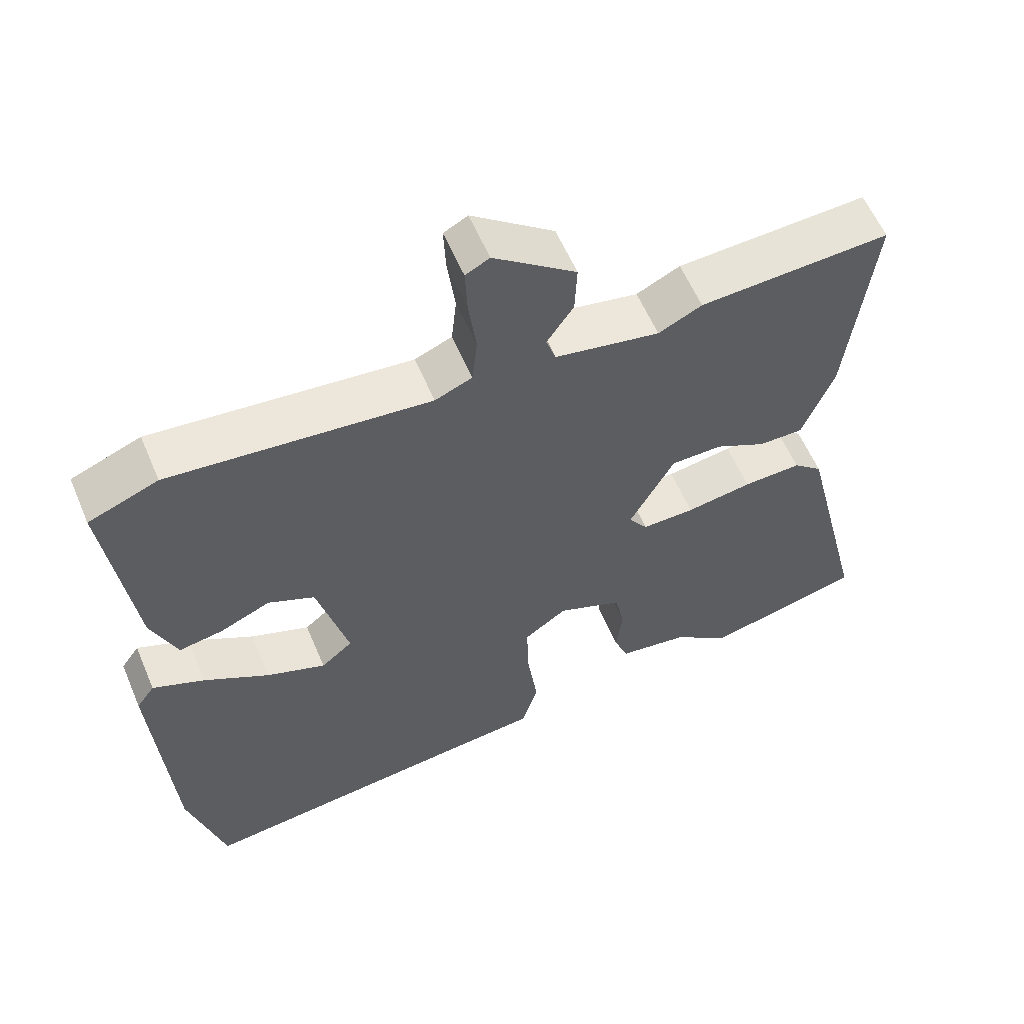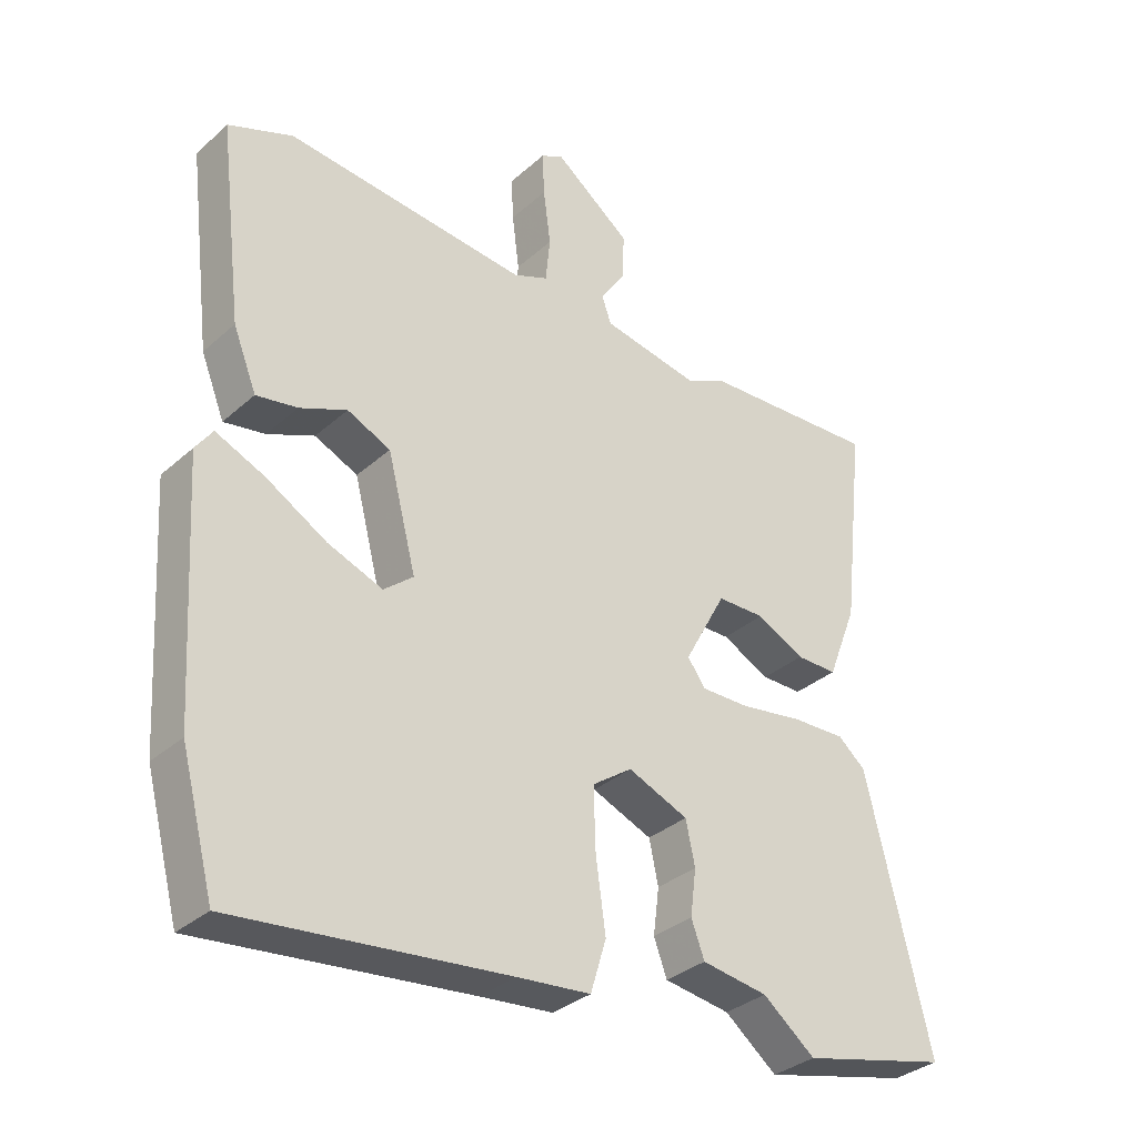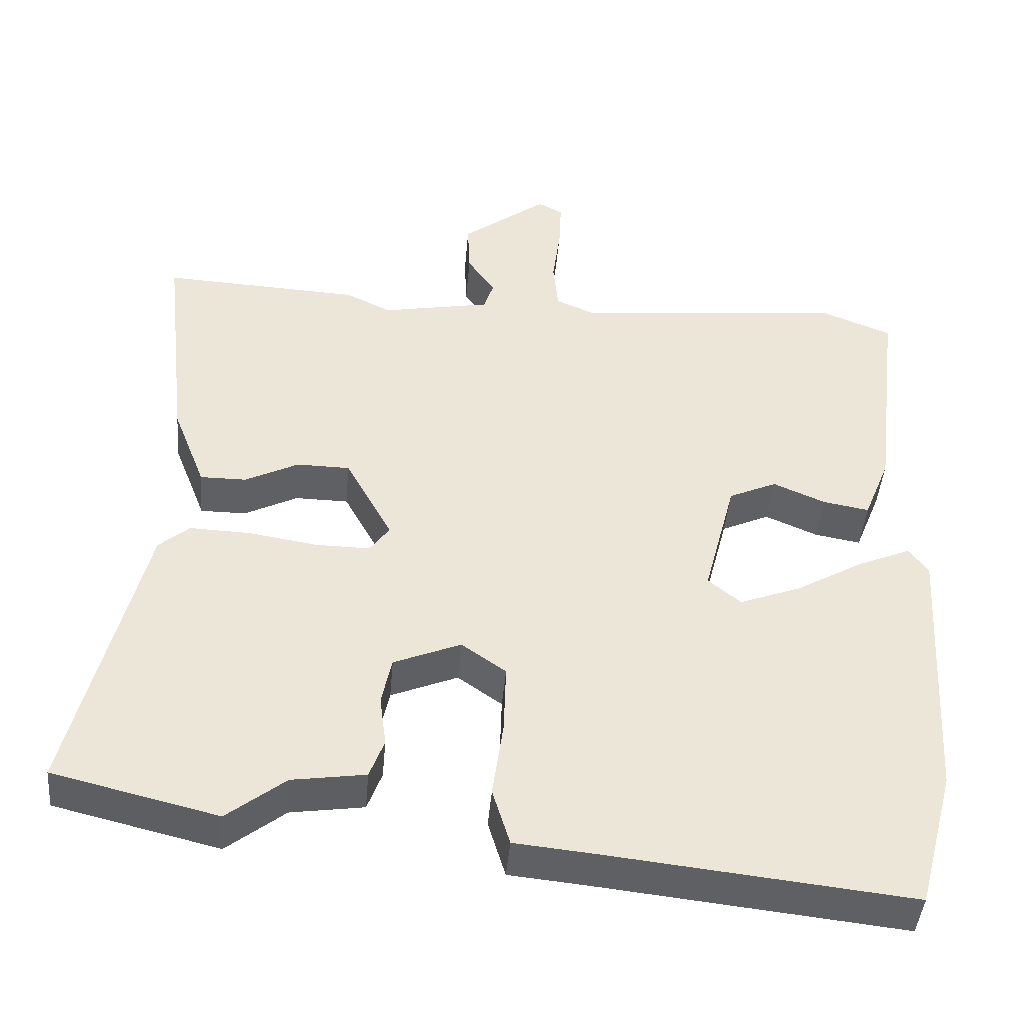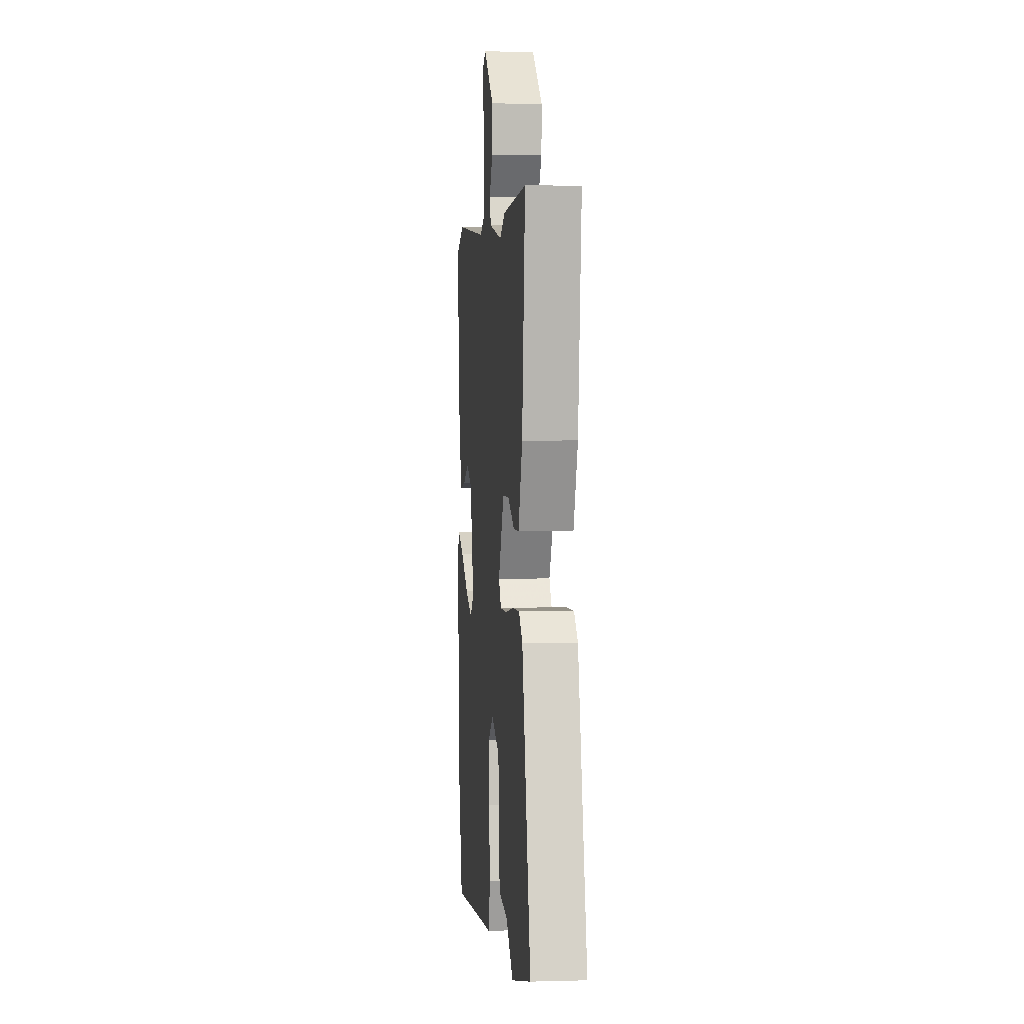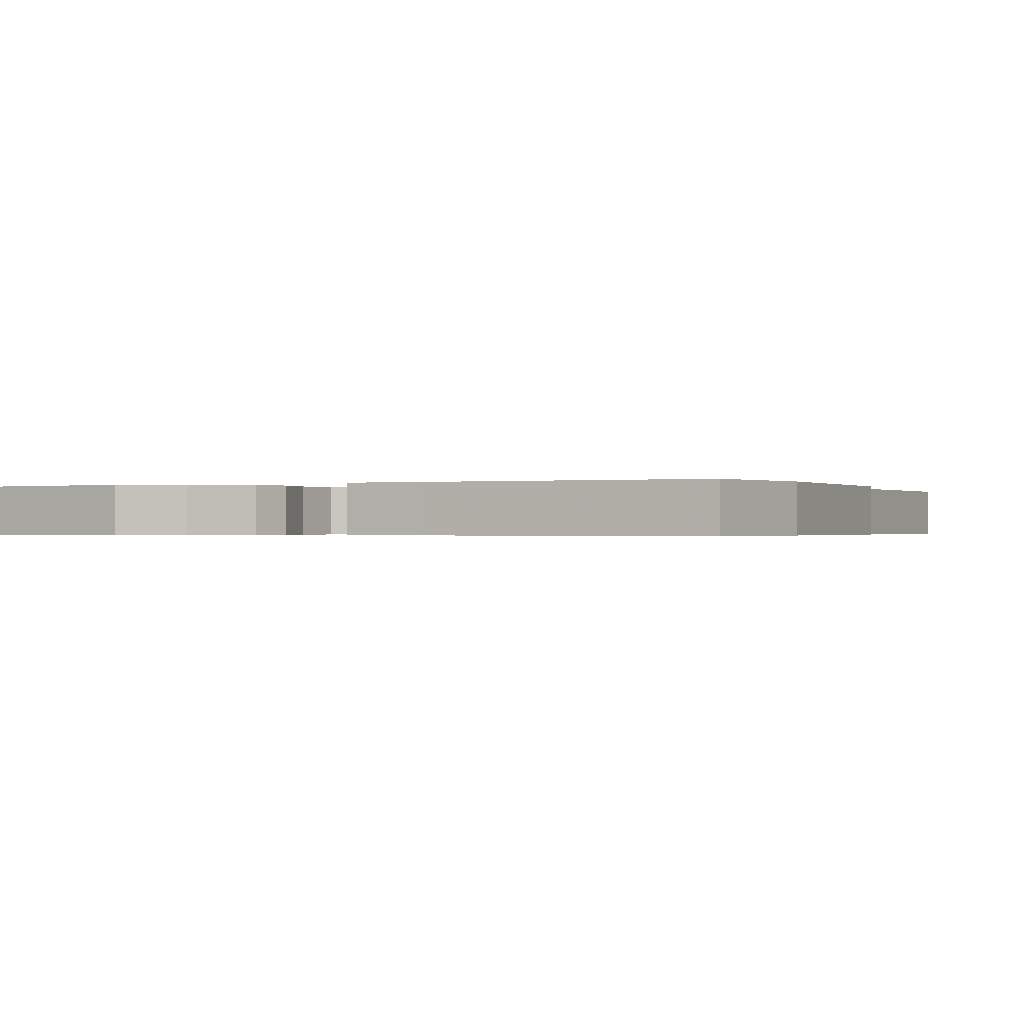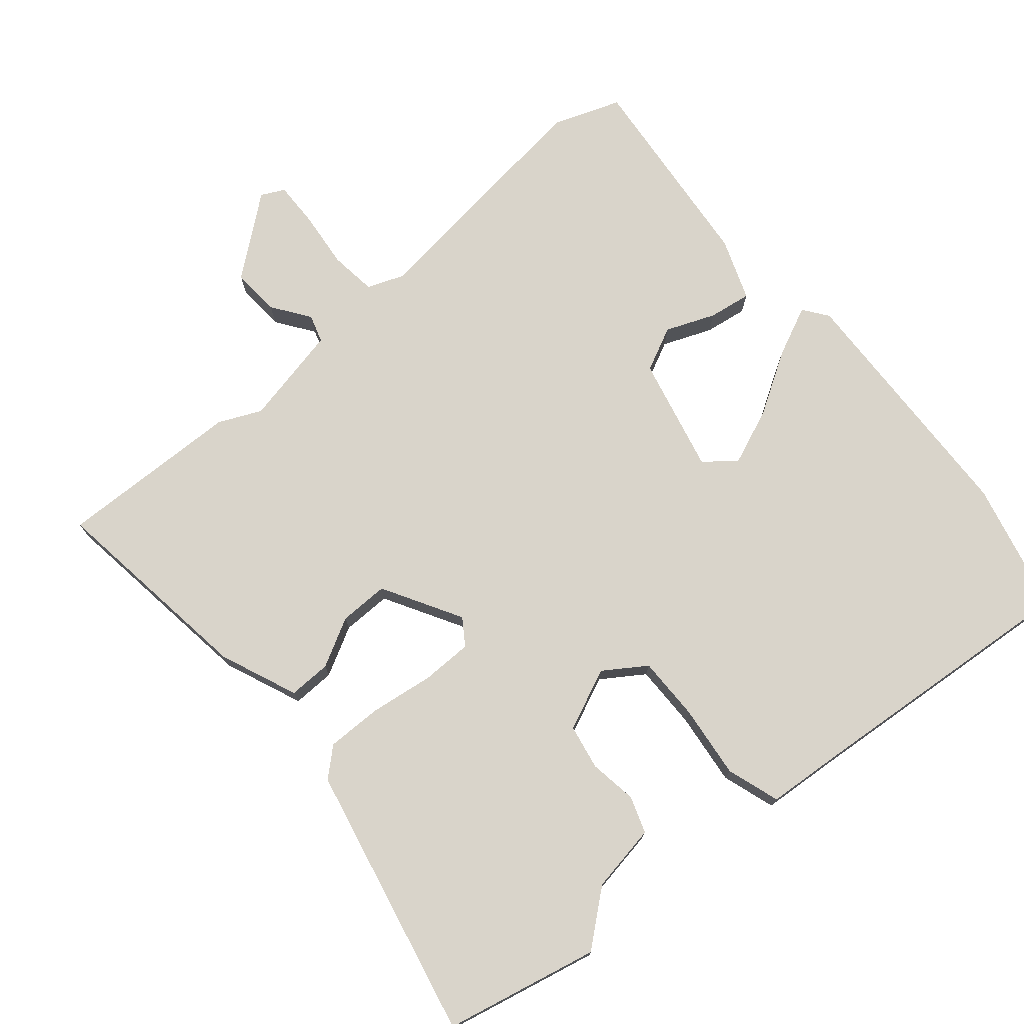
<metadata>
{"format":"obj","ext":"obj","renderer":"f3d","projection":"perspective","resolution":1024,"background":"white","views":[{"elev":58.7,"azim":-22.9,"up":"+Z"},{"elev":-33.3,"azim":-39.8,"up":"+Z"},{"elev":-43.8,"azim":175.1,"up":"+Z"},{"elev":3.0,"azim":84.5,"up":"+Z"},{"elev":-0.4,"azim":-159.5,"up":"+Y"},{"elev":74.8,"azim":138.5,"up":"+Y"}]}
</metadata>
<code>
v 0.305 0.07 0.49
v 0.577 0.07 0.504
v 0.542 0.07 0.191
v 0.497 0.07 0.075
v 0.434 0.07 0.075
v 0.361 0.07 0.112
v 0.288 0.07 0.111
v 0.224 0.07 -0.007
v 0.251 0.07 -0.045
v 0.326 0.07 -0.044
v 0.42 0.07 -0.029
v 0.503 0.07 -0.026
v 0.545 0.07 -0.062
v 0.643 0.07 -0.465
v 0.417 0.07 -0.52
v 0.337 0.07 -0.457
v 0.236 0.07 -0.442
v 0.216 0.07 -0.388
v 0.225 0.07 -0.317
v 0.211 0.07 -0.251
v 0.119 0.07 -0.213
v 0.058 0.07 -0.256
v 0.061 0.07 -0.351
v 0.076 0.07 -0.459
v 0.052 0.07 -0.538
v -0.06 0.07 -0.549
v -0.475 0.07 -0.594
v -0.526 0.07 -0.402
v -0.549 0.07 -0.025
v -0.523 0.07 0.012
v -0.449 0.07 -0.02
v -0.356 0.07 -0.074
v -0.272 0.07 -0.106
v -0.227 0.07 -0.069
v -0.271 0.07 0.101
v -0.337 0.07 0.131
v -0.409 0.07 0.1
v -0.472 0.07 0.089
v -0.508 0.07 0.179
v -0.545 0.07 0.482
v -0.446 0.07 0.521
v -0.076 0.07 0.485
v -0.023 0.07 0.507
v -0.016 0.07 0.576
v -0.027 0.07 0.661
v -0.03 0.07 0.728
v 0.004 0.07 0.746
v 0.121 0.07 0.657
v 0.118 0.07 0.585
v 0.08 0.07 0.529
v 0.094 0.07 0.488
v 0.243 0.07 0.46
v 0.305 0 0.49
v 0.577 0 0.504
v 0.542 0 0.191
v 0.497 0 0.075
v 0.434 0 0.075
v 0.361 0 0.112
v 0.288 0 0.111
v 0.224 0 -0.007
v 0.251 0 -0.045
v 0.326 0 -0.044
v 0.42 0 -0.029
v 0.503 0 -0.026
v 0.545 0 -0.062
v 0.643 0 -0.465
v 0.417 0 -0.52
v 0.337 0 -0.457
v 0.236 0 -0.442
v 0.216 0 -0.388
v 0.225 0 -0.317
v 0.211 0 -0.251
v 0.119 0 -0.213
v 0.058 0 -0.256
v 0.061 0 -0.351
v 0.076 0 -0.459
v 0.052 0 -0.538
v -0.06 0 -0.549
v -0.475 0 -0.594
v -0.526 0 -0.402
v -0.549 0 -0.025
v -0.523 0 0.012
v -0.449 0 -0.02
v -0.356 0 -0.074
v -0.272 0 -0.106
v -0.227 0 -0.069
v -0.271 0 0.101
v -0.337 0 0.131
v -0.409 0 0.1
v -0.472 0 0.089
v -0.508 0 0.179
v -0.545 0 0.482
v -0.446 0 0.521
v -0.076 0 0.485
v -0.023 0 0.507
v -0.016 0 0.576
v -0.027 0 0.661
v -0.03 0 0.728
v 0.004 0 0.746
v 0.121 0 0.657
v 0.118 0 0.585
v 0.08 0 0.529
v 0.094 0 0.488
v 0.243 0 0.46
f 47 48 49 50
f 47 50 51
f 44 45 46 47
f 43 44 47 51
f 42 43 51 52
f 40 41 42
f 39 40 42 52
f 36 37 38 39
f 29 30 31 32
f 29 32 33
f 26 27 28 29
f 26 29 33
f 23 24 25 26
f 22 23 26 33
f 21 22 33 34
f 16 17 18 19
f 16 19 20
f 15 16 20
f 14 15 20
f 13 14 20
f 10 11 12 13
f 9 10 13 20
f 8 9 20 21
f 3 4 5 6
f 3 6 7
f 52 1 2 3
f 36 39 52 3
f 8 21 34 35
f 7 8 35 36
f 3 7 36
f 102 101 100 99
f 103 102 99
f 99 98 97 96
f 103 99 96 95
f 104 103 95 94
f 94 93 92
f 104 94 92 91
f 91 90 89 88
f 84 83 82 81
f 85 84 81
f 81 80 79 78
f 85 81 78
f 78 77 76 75
f 85 78 75 74
f 86 85 74 73
f 71 70 69 68
f 72 71 68
f 72 68 67
f 72 67 66
f 72 66 65
f 65 64 63 62
f 72 65 62 61
f 73 72 61 60
f 58 57 56 55
f 59 58 55
f 55 54 53 104
f 55 104 91 88
f 87 86 73 60
f 88 87 60 59
f 88 59 55
f 1 53 54 2
f 2 54 55 3
f 3 55 56 4
f 4 56 57 5
f 5 57 58 6
f 6 58 59 7
f 7 59 60 8
f 8 60 61 9
f 9 61 62 10
f 10 62 63 11
f 11 63 64 12
f 12 64 65 13
f 13 65 66 14
f 14 66 67 15
f 15 67 68 16
f 16 68 69 17
f 17 69 70 18
f 18 70 71 19
f 19 71 72 20
f 20 72 73 21
f 21 73 74 22
f 22 74 75 23
f 23 75 76 24
f 24 76 77 25
f 25 77 78 26
f 26 78 79 27
f 27 79 80 28
f 28 80 81 29
f 29 81 82 30
f 30 82 83 31
f 31 83 84 32
f 32 84 85 33
f 33 85 86 34
f 34 86 87 35
f 35 87 88 36
f 36 88 89 37
f 37 89 90 38
f 38 90 91 39
f 39 91 92 40
f 40 92 93 41
f 41 93 94 42
f 42 94 95 43
f 43 95 96 44
f 44 96 97 45
f 45 97 98 46
f 46 98 99 47
f 47 99 100 48
f 48 100 101 49
f 49 101 102 50
f 50 102 103 51
f 51 103 104 52
f 52 104 53 1

</code>
